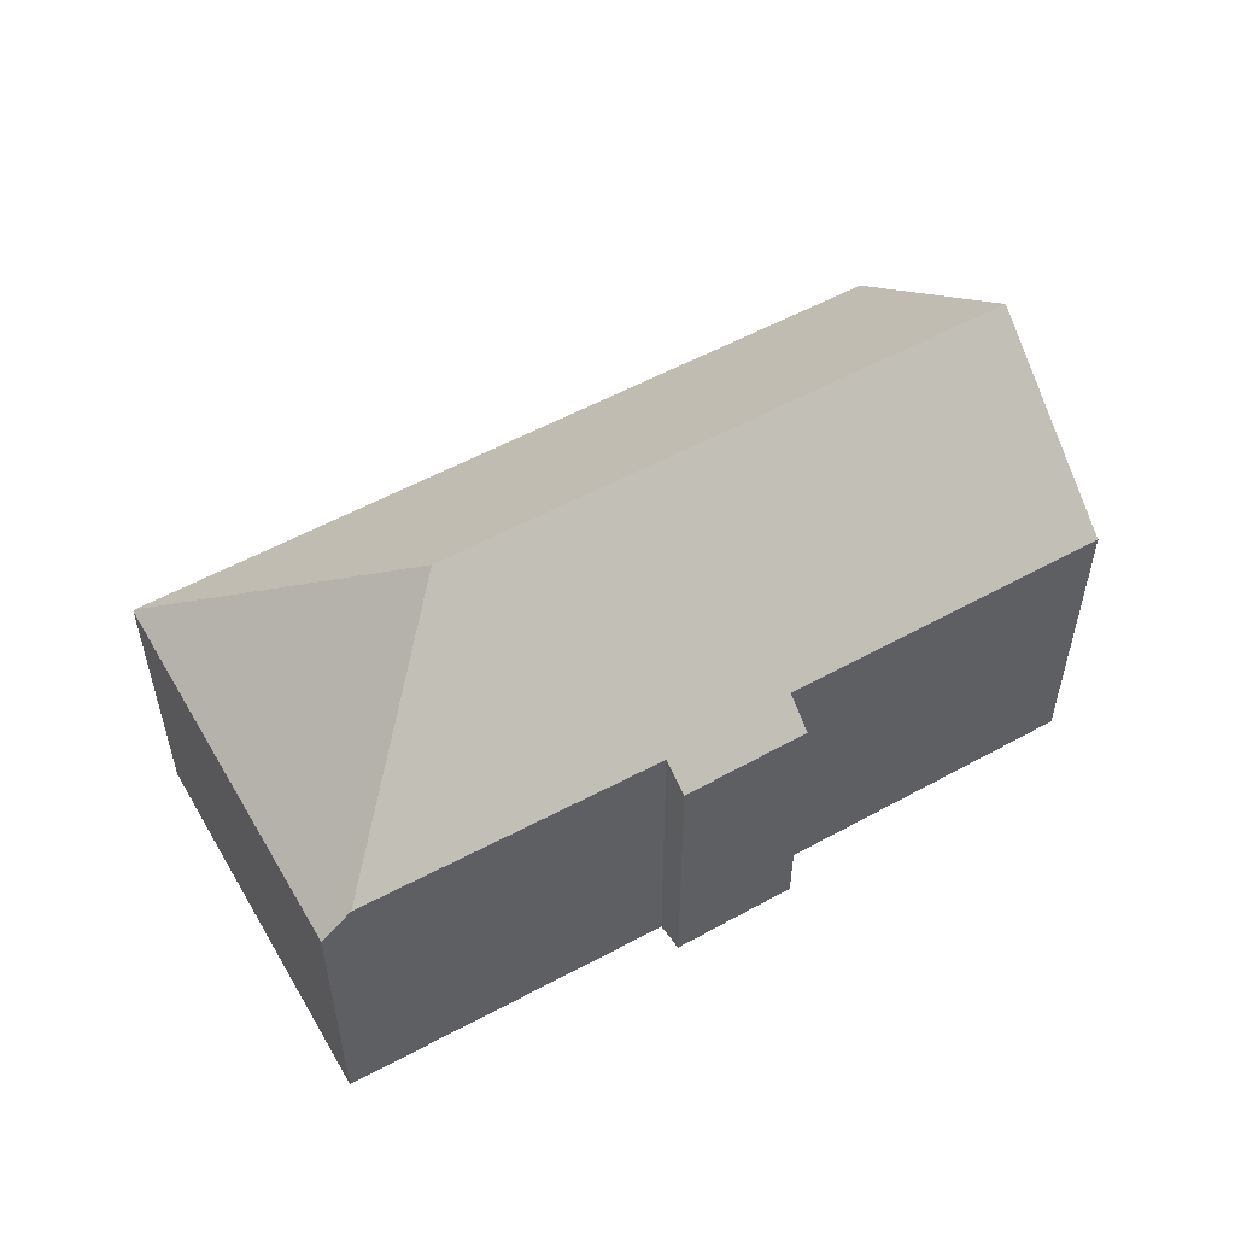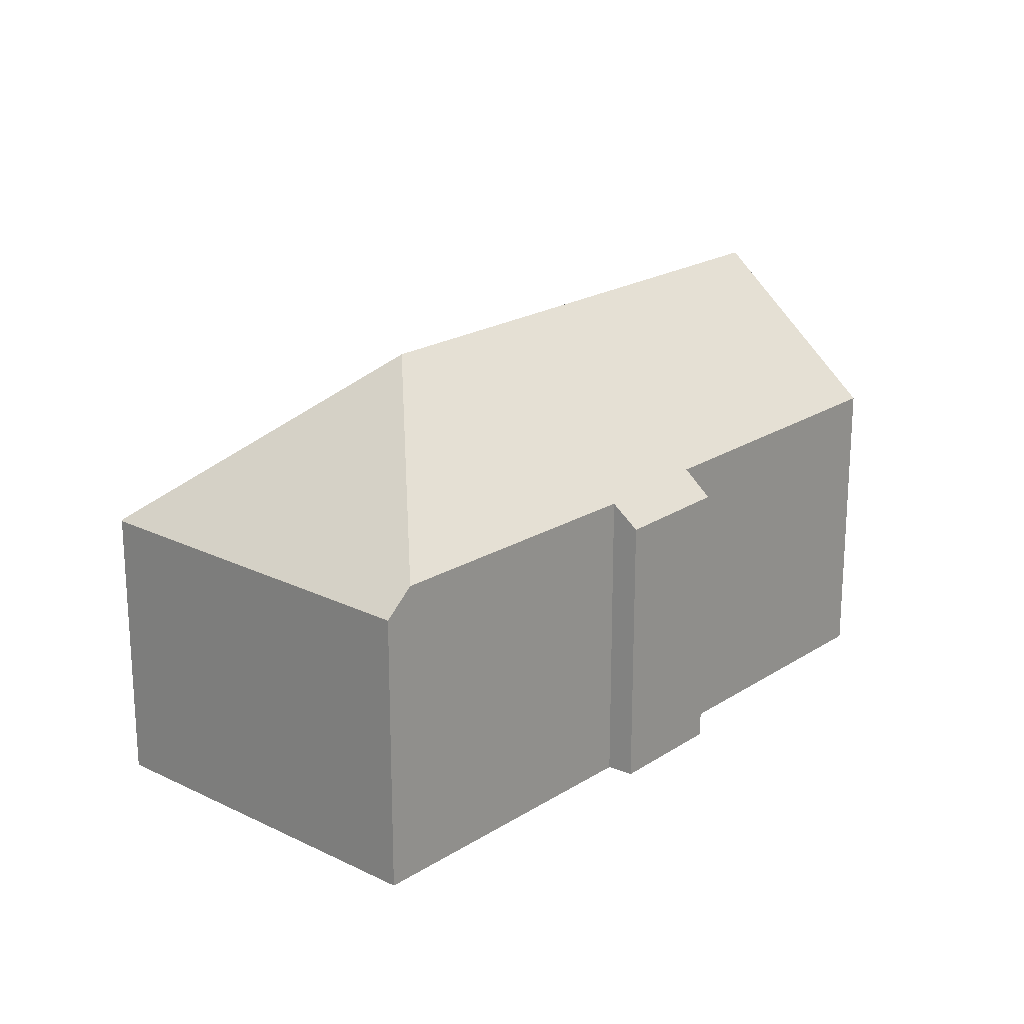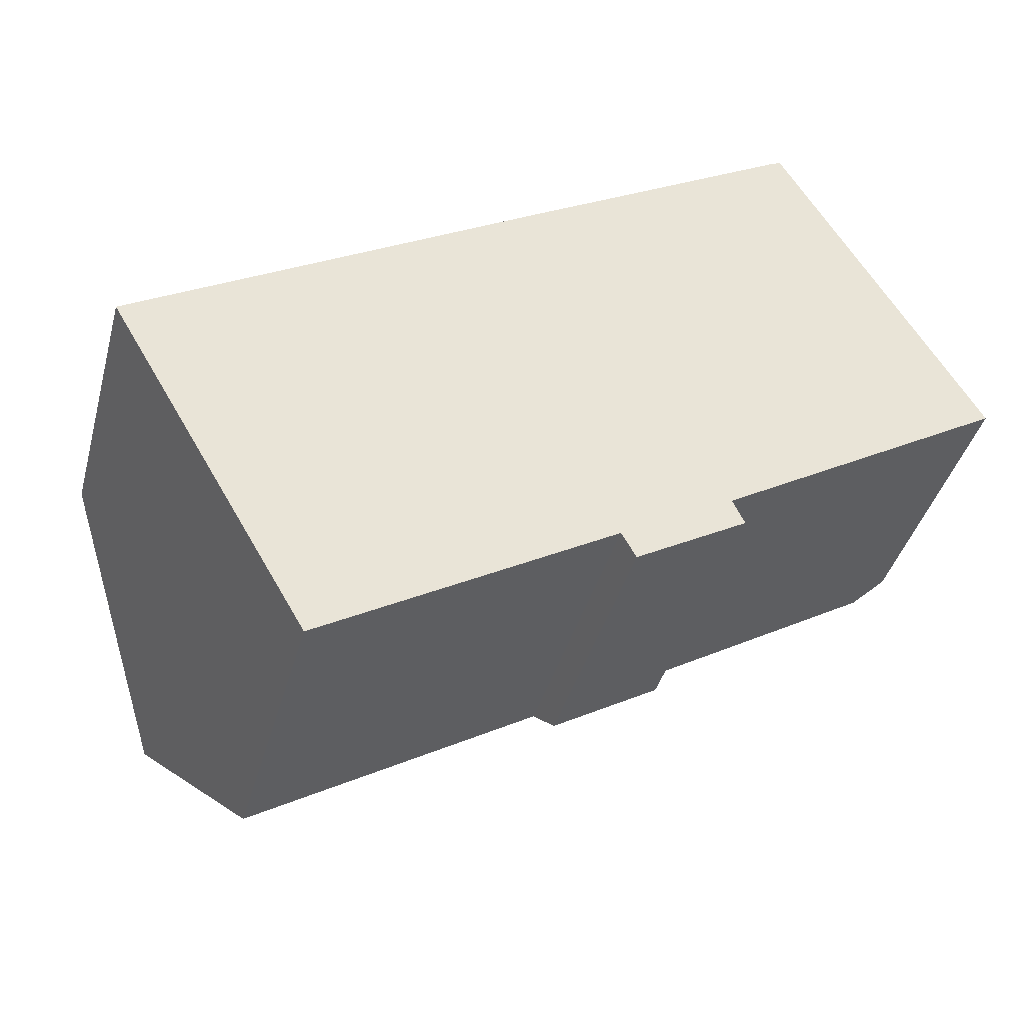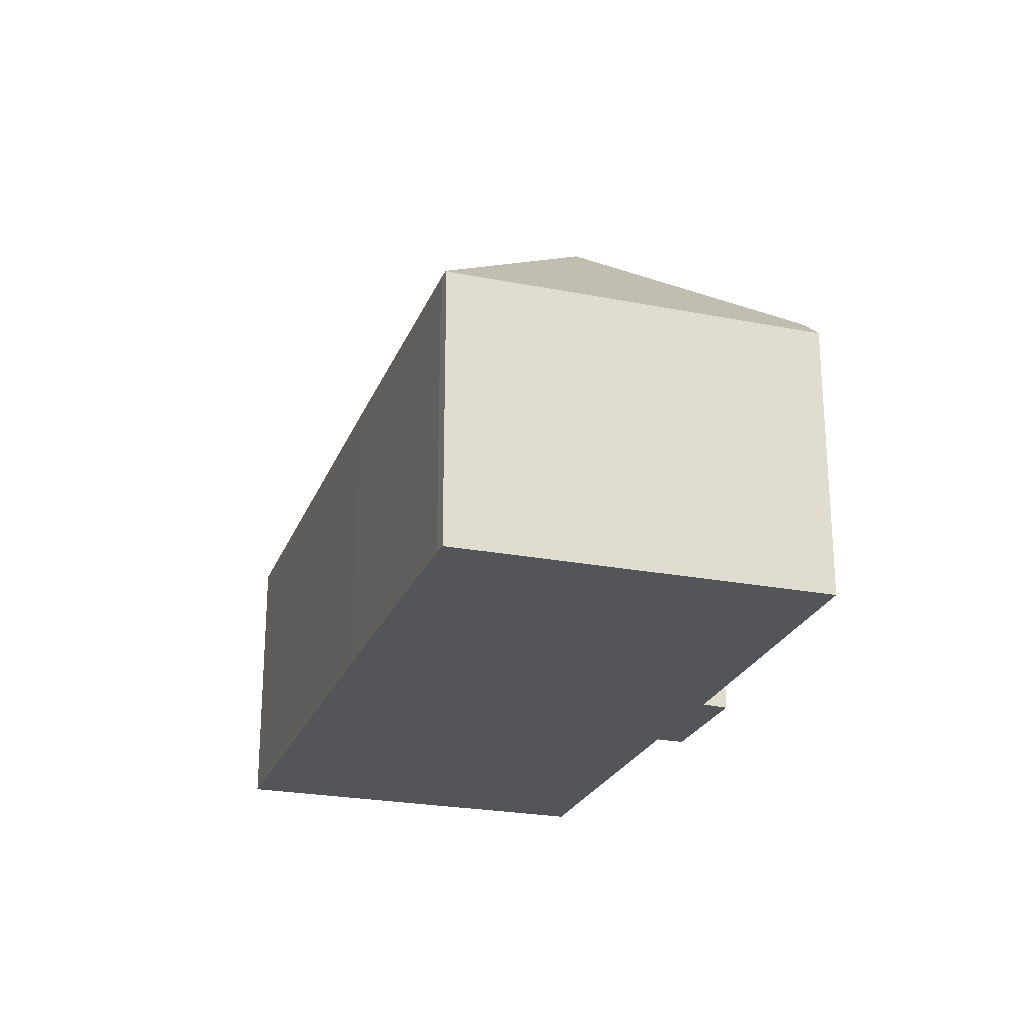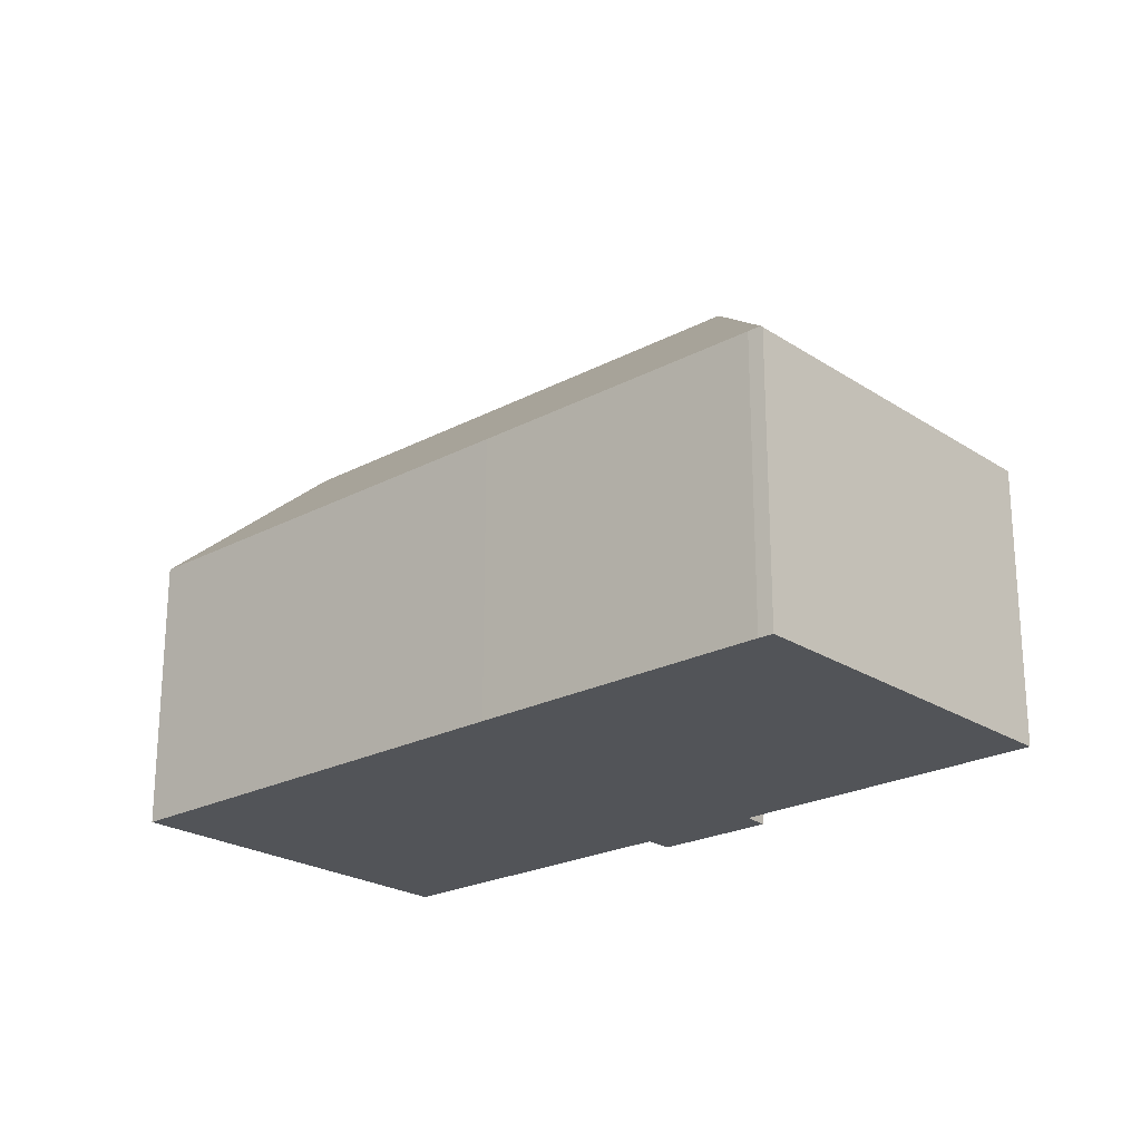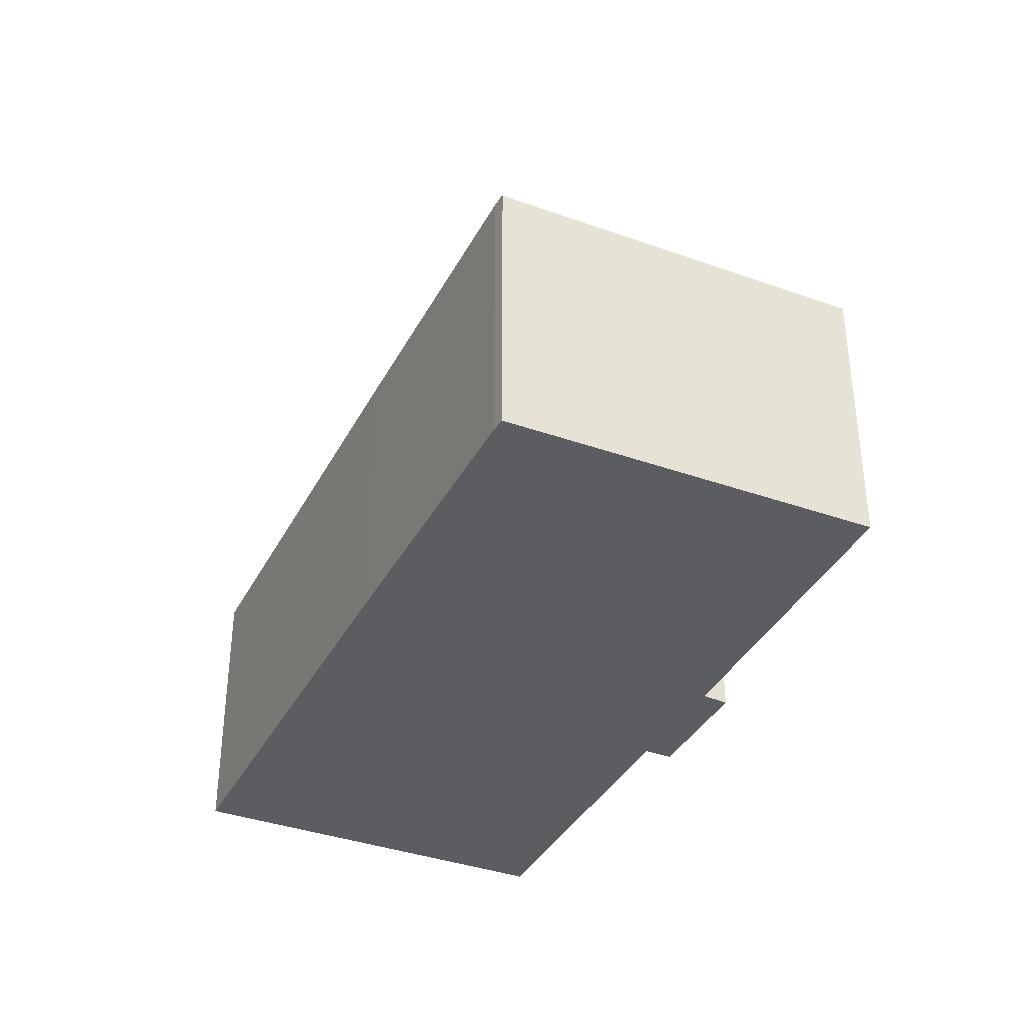
<metadata>
{"format":"obj","ext":"obj","renderer":"f3d","projection":"perspective","resolution":1024,"background":"white","views":[{"elev":55.1,"azim":119.5,"up":"+Y"},{"elev":20.6,"azim":100.6,"up":"+Y"},{"elev":-39.7,"azim":-14.8,"up":"+Z"},{"elev":-24.1,"azim":41.7,"up":"+Y"},{"elev":-22.9,"azim":11.6,"up":"+Y"},{"elev":-36.9,"azim":34.8,"up":"+Y"}]}
</metadata>
<code>
v  17.18 12.88 3.163
v  24.85 7.927 1.798
v  24.12 8.641 1.358
v  19.3 7.981 11.17
v  19.25 8.029 11.14
v  14.06 7.969 -5.517
v  16.81 8.589 -3.027
v  17.15 7.945 -3.727
v  3.031 12.88 -5.191
v  13.65 8.661 -4.796
v  5.563 8.693 -9.527
v  11.34 7.925 6.619
v  0 7.868 4.818e-16
v  18.92 8.009 10.98
v  13.65 2.937e-16 -4.796
v  14.06 3.378e-16 -5.517
v  5.563 5.834e-16 -9.527
v  0 0 0
v  3.031 3.179e-16 -5.191
v  24.85 -1.101e-16 1.798
v  16.81 1.853e-16 -3.027
v  24.12 -8.315e-17 1.358
v  17.15 2.282e-16 -3.727
v  11.34 -4.053e-16 6.619
v  18.92 -6.721e-16 10.98
v  19.3 -6.84e-16 11.17
v  19.25 -6.824e-16 11.14
g defaultobject
f 1 2 3
f 2 1 4
f 4 1 5
f 6 7 8
f 7 1 3
f 1 7 9
f 9 7 10
f 10 7 6
f 9 10 11
f 12 9 13
f 9 12 1
f 1 12 14
f 1 14 5
f 6 15 10
f 15 6 16
f 11 13 9
f 13 11 17
f 13 17 18
f 18 17 19
f 10 17 11
f 17 10 15
f 2 7 3
f 7 2 20
f 7 20 21
f 21 20 22
f 8 16 6
f 16 8 23
f 18 12 13
f 12 18 24
f 12 24 14
f 14 24 25
f 14 4 5
f 4 14 25
f 4 25 26
f 26 25 27
f 26 2 4
f 2 26 20
f 21 8 7
f 8 21 23
f 27 20 26
f 20 27 25
f 20 25 24
f 20 24 22
f 22 24 21
f 21 24 18
f 21 18 23
f 23 18 15
f 15 18 17
f 17 18 19
f 16 23 15

</code>
